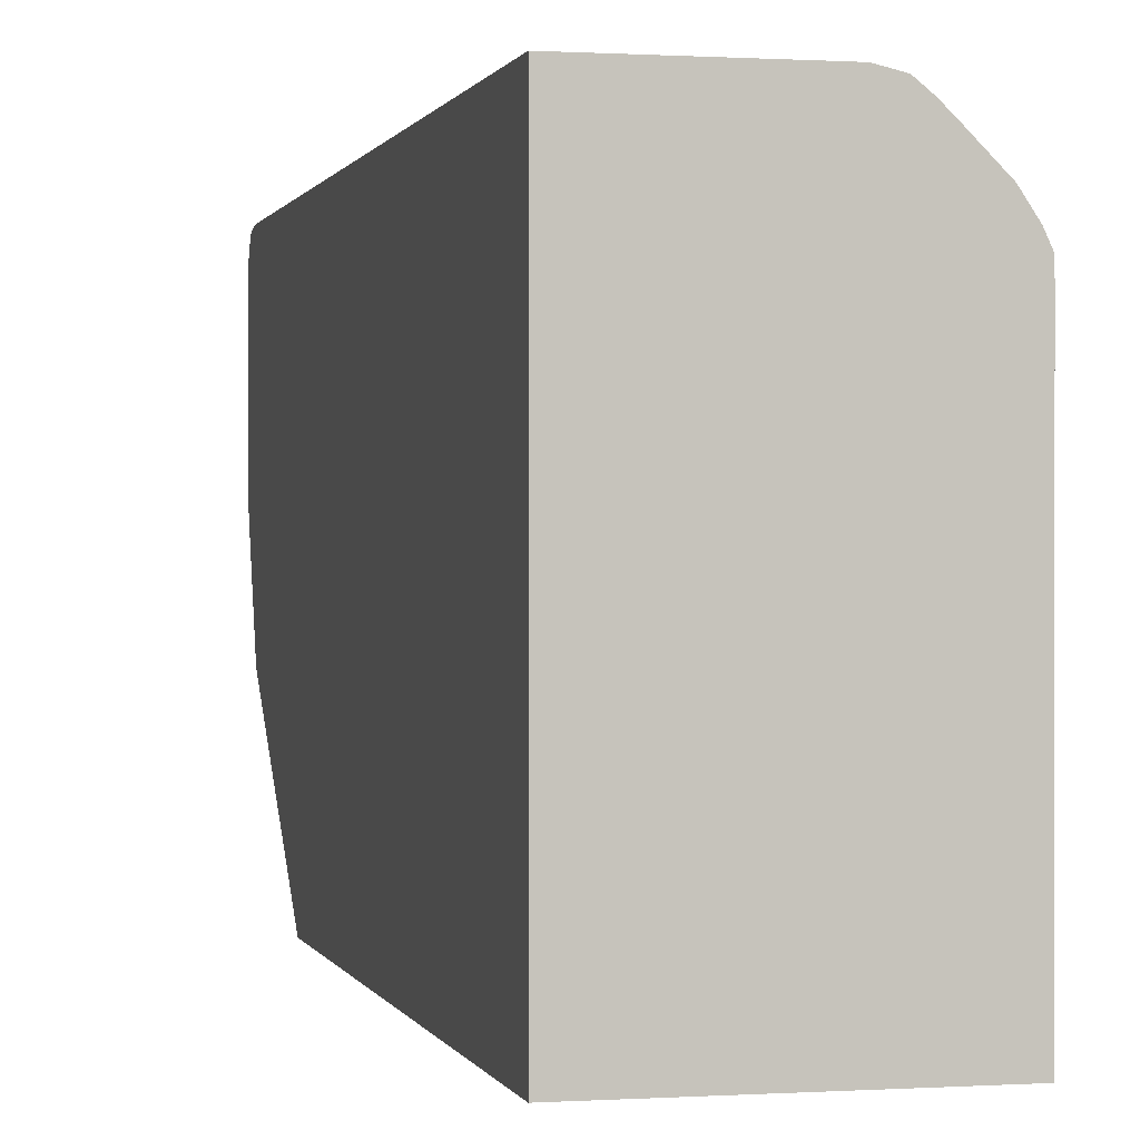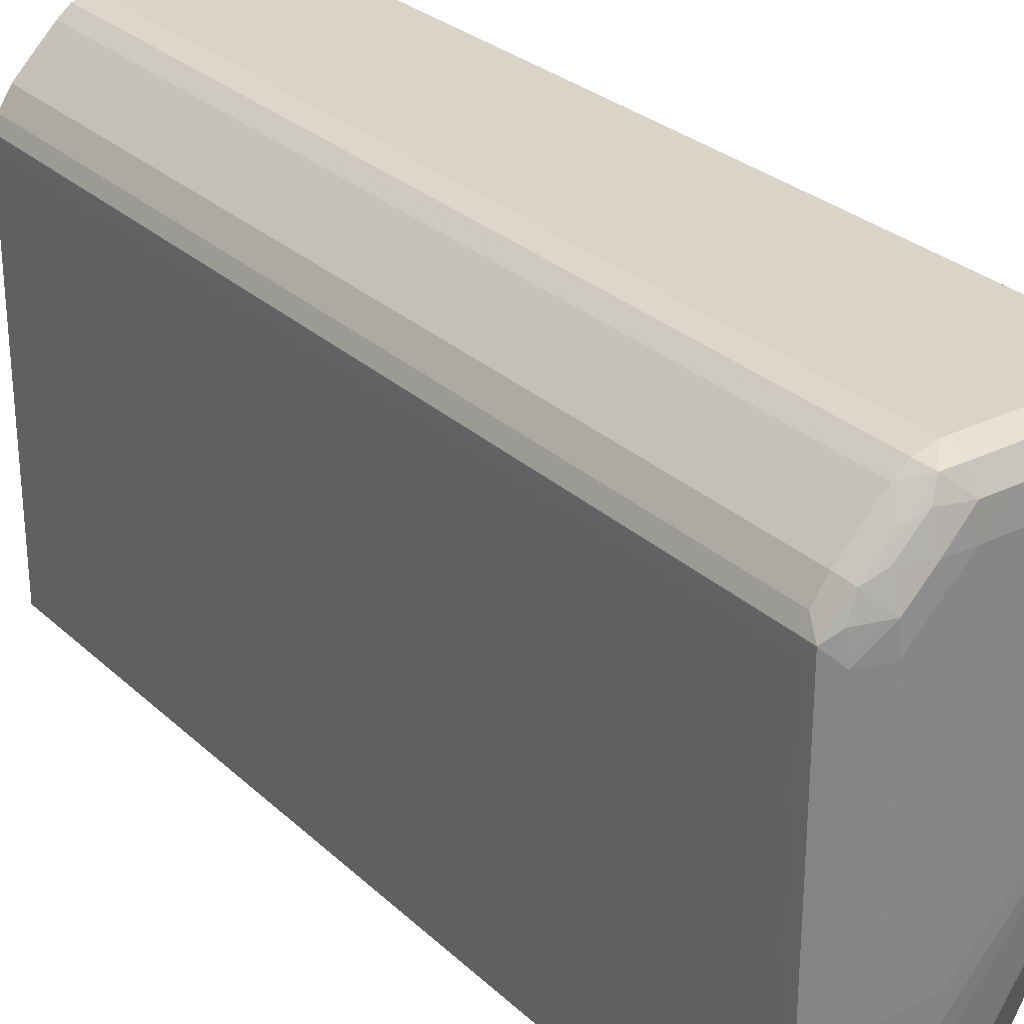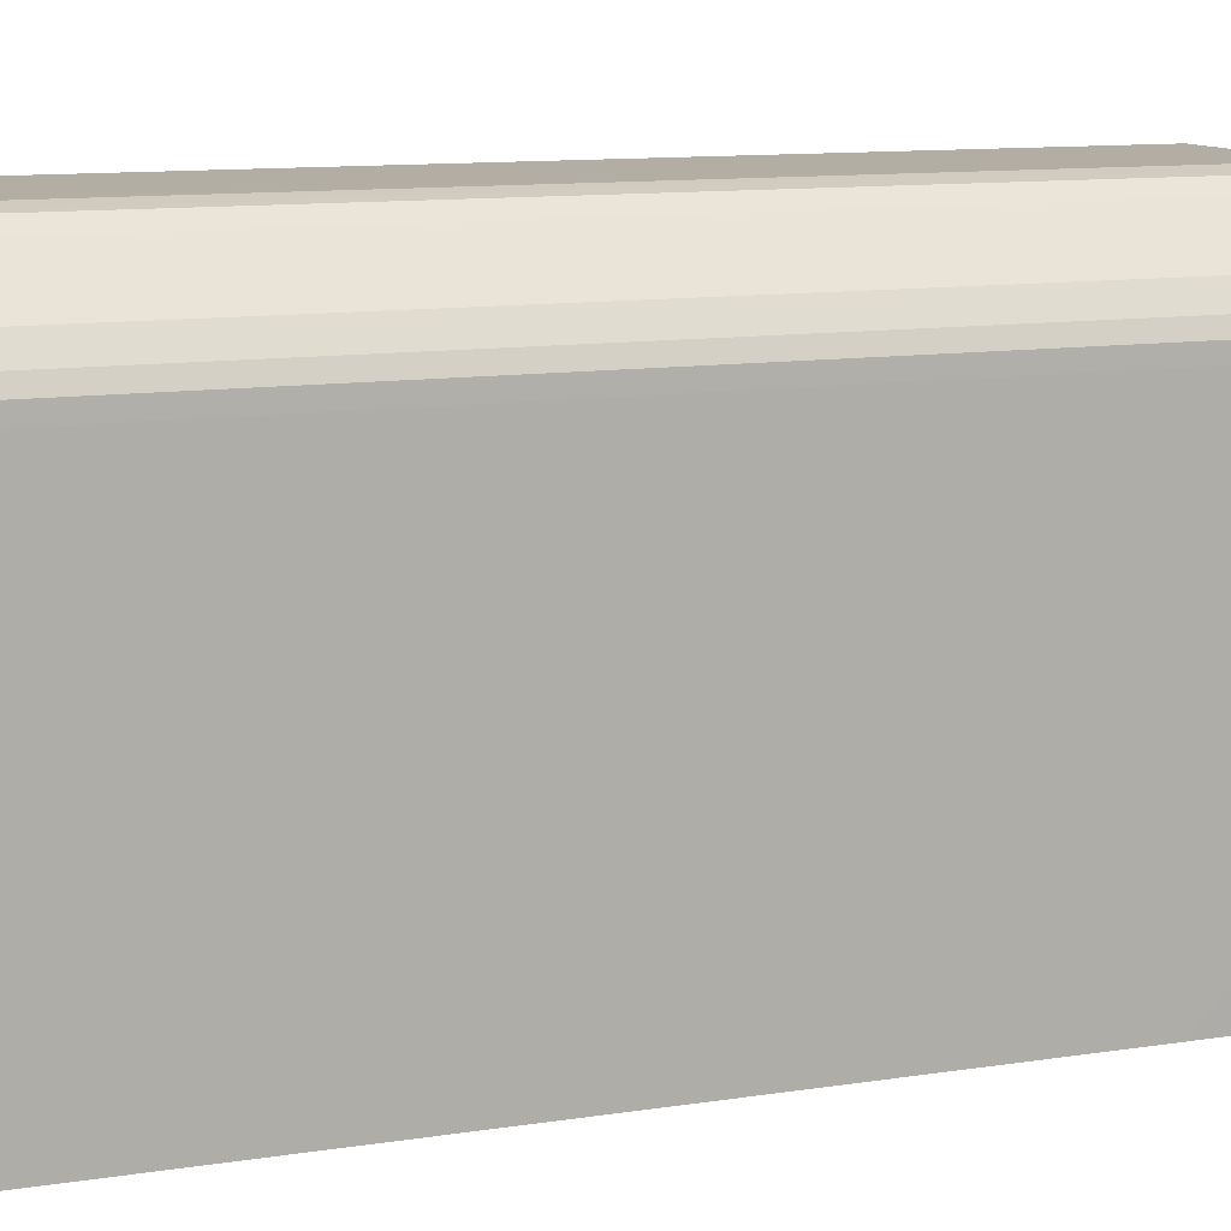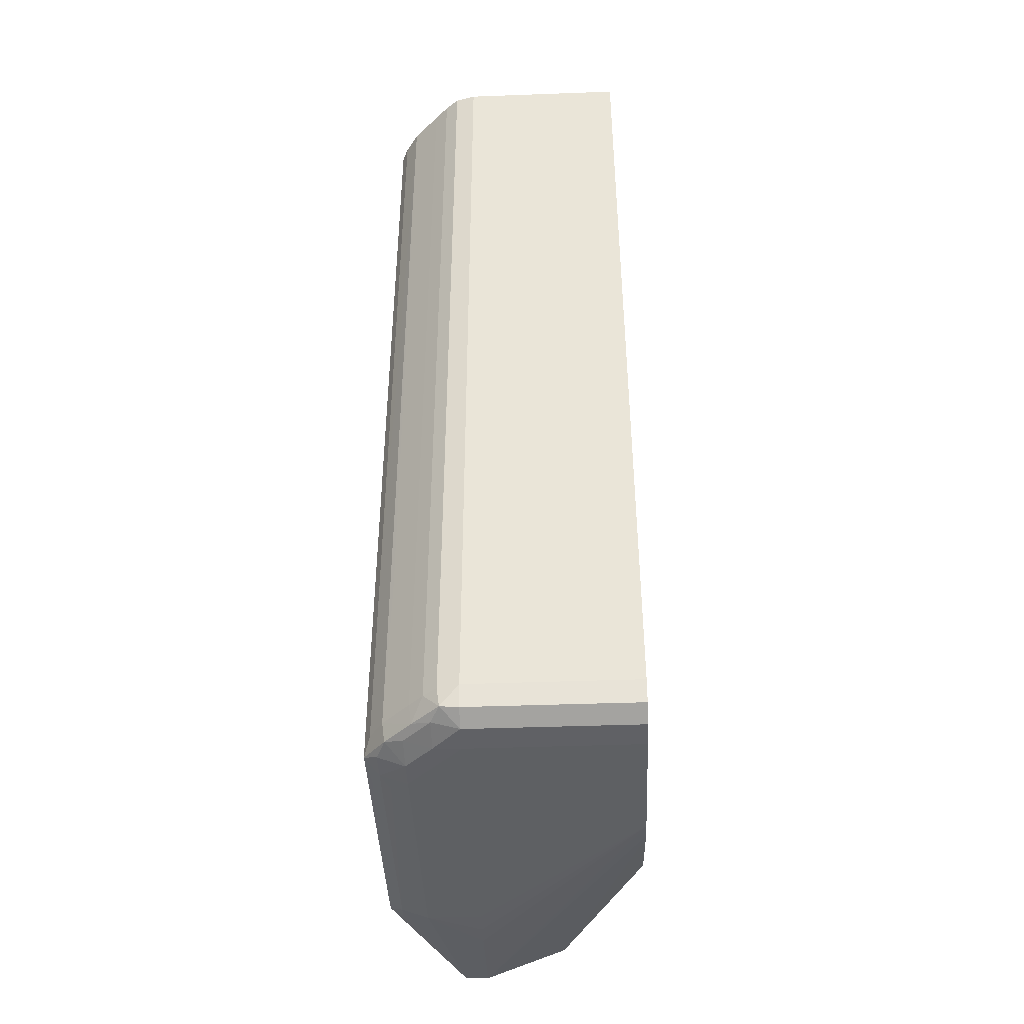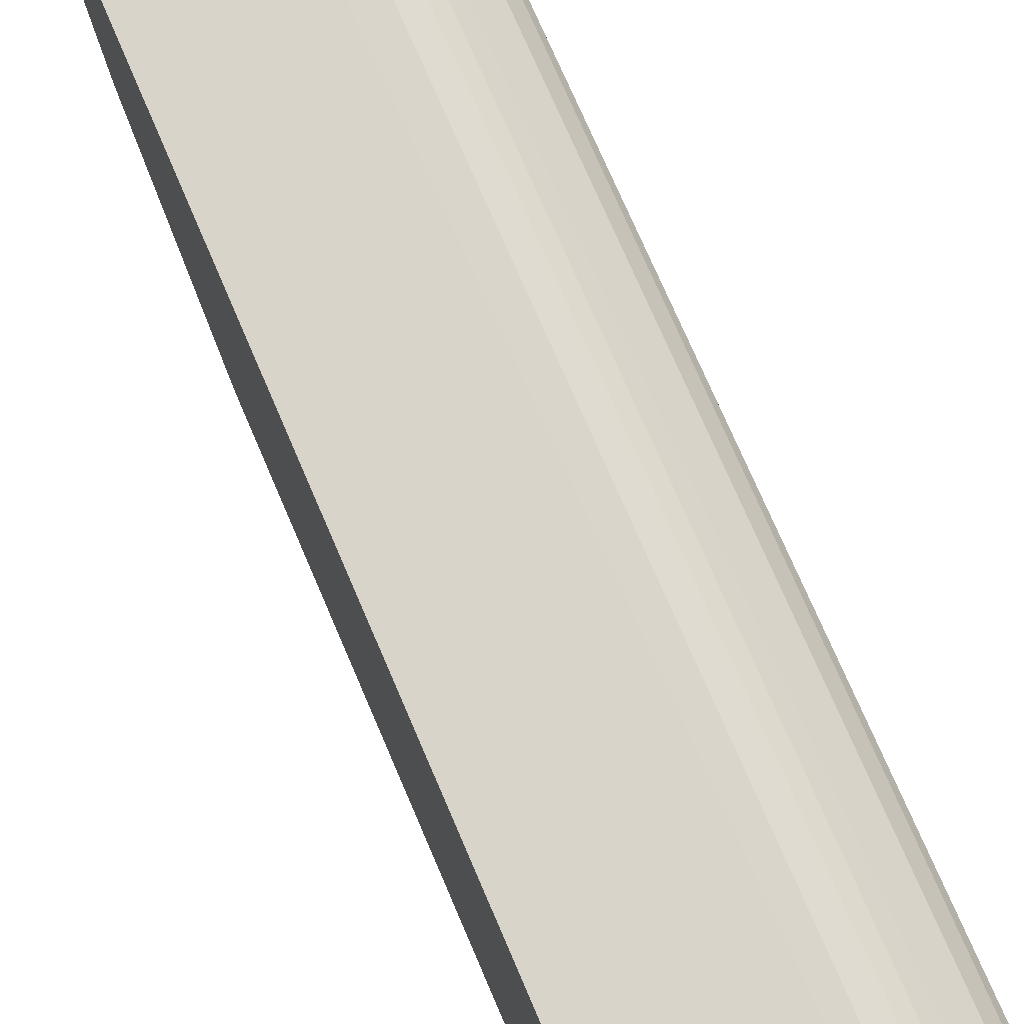
<metadata>
{"format":"obj","ext":"obj","renderer":"f3d","projection":"perspective","resolution":1024,"background":"white","views":[{"elev":0.4,"azim":-13.3,"up":"+Y"},{"elev":28.5,"azim":143.5,"up":"+Y"},{"elev":10.9,"azim":68.5,"up":"+Y"},{"elev":-42.6,"azim":-177.5,"up":"+Z"},{"elev":74.8,"azim":-23.3,"up":"+Y"}]}
</metadata>
<code>
v 0.008874 -2.36e-06 -0.03613
v 0.00388 0.008596 -0.03638
v 0.00388 0.009197 -0.03644
v 0.008874 0.002824 -0.03637
v 0.009582 -2.36e-06 -0.03611
v 0.006399 -2.36e-06 -0.03519
v 0.00388 0.008401 -0.03633
v 0.008874 0.004401 -0.03644
v 0.008874 0.003602 -0.03642
v 0.00388 0.0132 -0.03644
v 0.01047 0.004401 -0.03644
v 0.01127 0.004401 -0.03614
v 0.0113 0.003656 -0.03599
v 0.01168 0.00396 -0.03581
v 0.01168 -2.36e-06 -0.0326
v 0.00616 -2.36e-06 -0.03474
v 0.00388 0.005174 -0.03525
v 0.00388 0.005287 -0.03529
v 0.008874 0.0132 -0.03644
v 0.00388 0.014 -0.03637
v 0.01047 0.0116 -0.03644
v 0.01099 0.01108 -0.03625
v 0.01127 0.0116 -0.03614
v 0.01154 0.01108 -0.03593
v 0.01168 0.004401 -0.03582
v 0.01169 0.004401 -0.0354
v 0.01168 -2.36e-06 -0.03219
v 0.006083 -2.36e-06 -0.0346
v 0.00388 0.004746 -0.03477
v 0.008073 0.014 -0.03637
v 0.008874 0.014 -0.03636
v 0.009674 0.0132 -0.03641
v 0.01047 0.0124 -0.03641
v 0.00388 0.01454 -0.03605
v 0.01128 0.01233 -0.03604
v 0.01168 0.01201 -0.03581
v 0.01168 0.0116 -0.03582
v 0.01168 0.00664 -0.03582
v 0.01169 0.0116 -0.0354
v 0.01169 -2.36e-06 -0.0314
v 0.00388 -2.36e-06 -0.02944
v 0.008073 0.01454 -0.03605
v 0.00968 0.01401 -0.03613
v 0.008874 0.01454 -0.03604
v 0.009417 0.01449 -0.03596
v 0.01048 0.01321 -0.03613
v 0.01102 0.01295 -0.03597
v 0.00388 0.01469 -0.0354
v 0.0111 0.01302 -0.0354
v 0.0115 0.01242 -0.0354
v 0.01168 0.01202 -0.0354
v 0.01168 0.0119 -0.03037
v 0.01169 0.0116 -0.03037
v 0.01169 -2.36e-06 -0.008462
v 0.00388 -2.36e-06 -0.008462
v 0.008073 0.01469 -0.0354
v 0.008874 0.01469 -0.0354
v 0.01022 0.01375 -0.03597
v 0.009489 0.01454 -0.0354
v 0.009888 0.01422 -0.0354
v 0.00388 0.01469 -0.03037
v 0.0103 0.01382 -0.0354
v 0.0103 0.01382 -0.03037
v 0.01098 0.01314 -0.03037
v 0.0111 0.01302 -0.008462
v 0.0115 0.01242 -0.03037
v 0.01168 0.01202 -0.03037
v 0.01168 0.01202 -0.008462
v 0.01169 0.0116 -0.008462
v 0.01169 0.008215 -0.008462
v 0.00388 0.008215 -0.008462
v 0.008073 0.01469 -0.03037
v 0.008874 0.01469 -0.03037
v 0.009487 0.01454 -0.03037
v 0.009489 0.01454 -0.03037
v 0.009888 0.01422 -0.008462
v 0.003881 0.01469 -0.008462
v 0.0103 0.01382 -0.008462
v 0.0115 0.01242 -0.008462
v 0.008332 0.01469 -0.008462
v 0.008874 0.01469 -0.008462
v 0.009487 0.01454 -0.008462
f 1 2 3
f 1 3 4
f 1 4 5
f 1 5 15
f 1 15 27
f 1 27 40
f 1 40 54
f 1 54 55
f 1 55 41
f 1 41 28
f 1 28 16
f 1 16 6
f 1 6 2
f 2 6 7
f 2 7 18
f 2 18 17
f 2 17 29
f 2 29 41
f 2 41 55
f 2 55 71
f 2 71 61
f 2 61 48
f 2 48 34
f 2 34 20
f 2 20 10
f 2 10 3
f 3 8 9
f 3 9 4
f 3 10 19
f 3 19 21
f 3 21 11
f 3 11 8
f 4 9 11
f 4 11 5
f 5 11 12
f 5 12 13
f 5 13 14
f 5 14 15
f 6 16 17
f 6 17 18
f 6 18 7
f 8 11 9
f 10 20 30
f 10 30 19
f 11 21 22
f 11 22 12
f 12 22 23
f 12 23 24
f 12 24 25
f 12 25 14
f 12 14 13
f 14 25 26
f 14 26 27
f 14 27 15
f 16 28 17
f 17 28 29
f 19 30 31
f 19 31 32
f 19 32 33
f 19 33 21
f 20 34 42
f 20 42 30
f 21 33 23
f 21 23 22
f 23 33 35
f 23 35 36
f 23 36 37
f 23 37 24
f 24 37 38
f 24 38 25
f 25 38 39
f 25 39 26
f 26 39 53
f 26 53 70
f 26 70 54
f 26 54 40
f 26 40 27
f 28 41 29
f 30 42 31
f 31 43 32
f 31 42 44
f 31 44 45
f 31 45 43
f 32 43 46
f 32 46 33
f 33 46 47
f 33 47 35
f 34 48 56
f 34 56 42
f 35 47 36
f 36 47 49
f 36 49 50
f 36 50 51
f 36 51 39
f 36 39 37
f 37 39 38
f 39 51 52
f 39 52 53
f 42 56 57
f 42 57 44
f 43 45 58
f 43 58 46
f 44 57 45
f 45 57 59
f 45 59 60
f 45 60 58
f 46 58 47
f 47 58 49
f 48 61 72
f 48 72 56
f 49 58 62
f 49 62 63
f 49 63 64
f 49 64 65
f 49 65 66
f 49 66 50
f 50 66 67
f 50 67 51
f 51 67 52
f 52 67 68
f 52 68 53
f 53 68 69
f 53 69 70
f 54 70 69
f 54 69 68
f 54 68 79
f 54 79 65
f 54 65 78
f 54 78 76
f 54 76 82
f 54 82 81
f 54 81 80
f 54 80 77
f 54 77 71
f 54 71 55
f 56 72 73
f 56 73 57
f 57 73 82
f 57 82 74
f 57 74 59
f 58 60 62
f 59 74 82
f 59 82 75
f 59 75 76
f 59 76 60
f 60 76 78
f 60 78 63
f 60 63 62
f 61 71 77
f 61 77 80
f 61 80 72
f 63 78 64
f 64 78 65
f 65 79 66
f 66 79 68
f 66 68 67
f 72 80 73
f 73 80 81
f 73 81 82
f 75 82 76

</code>
